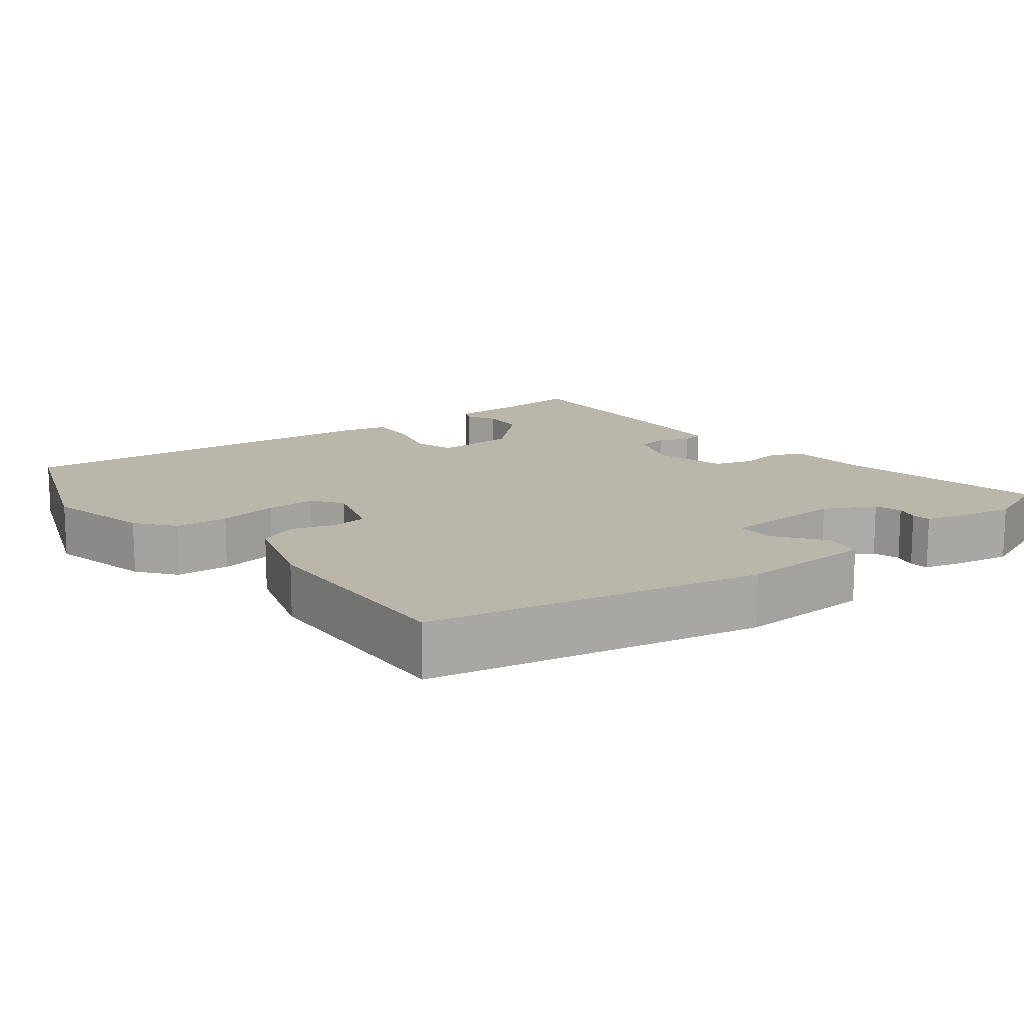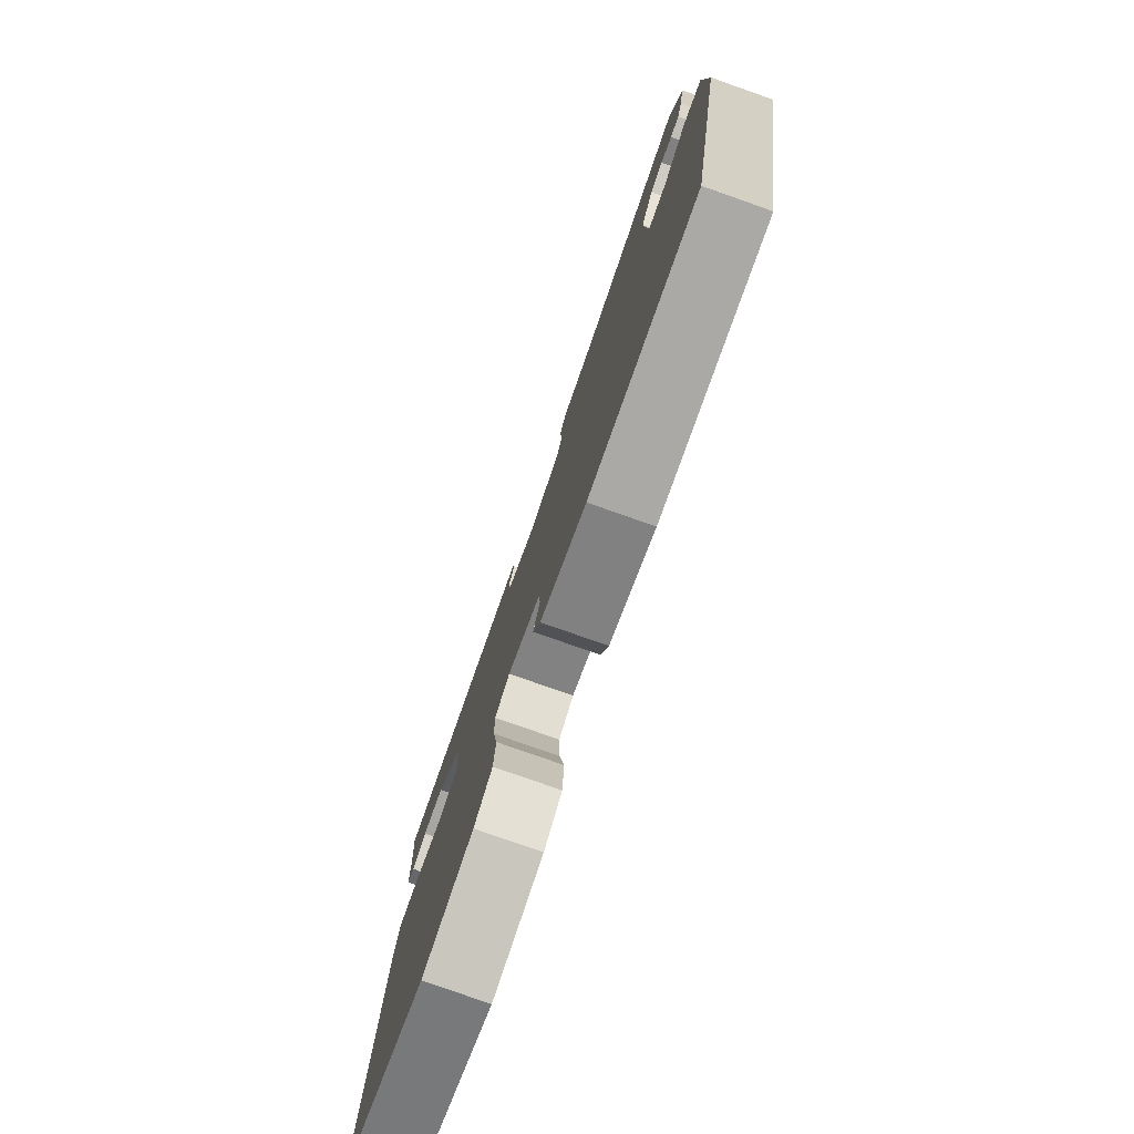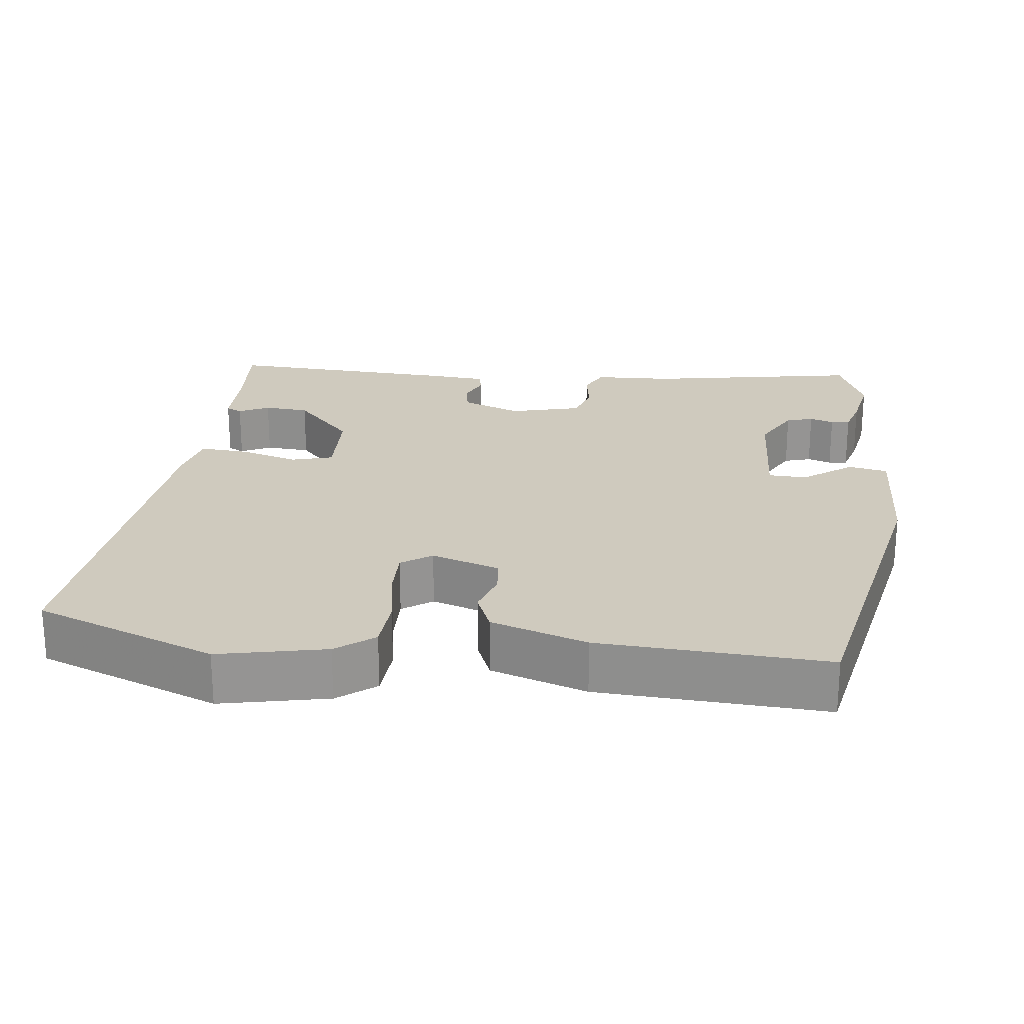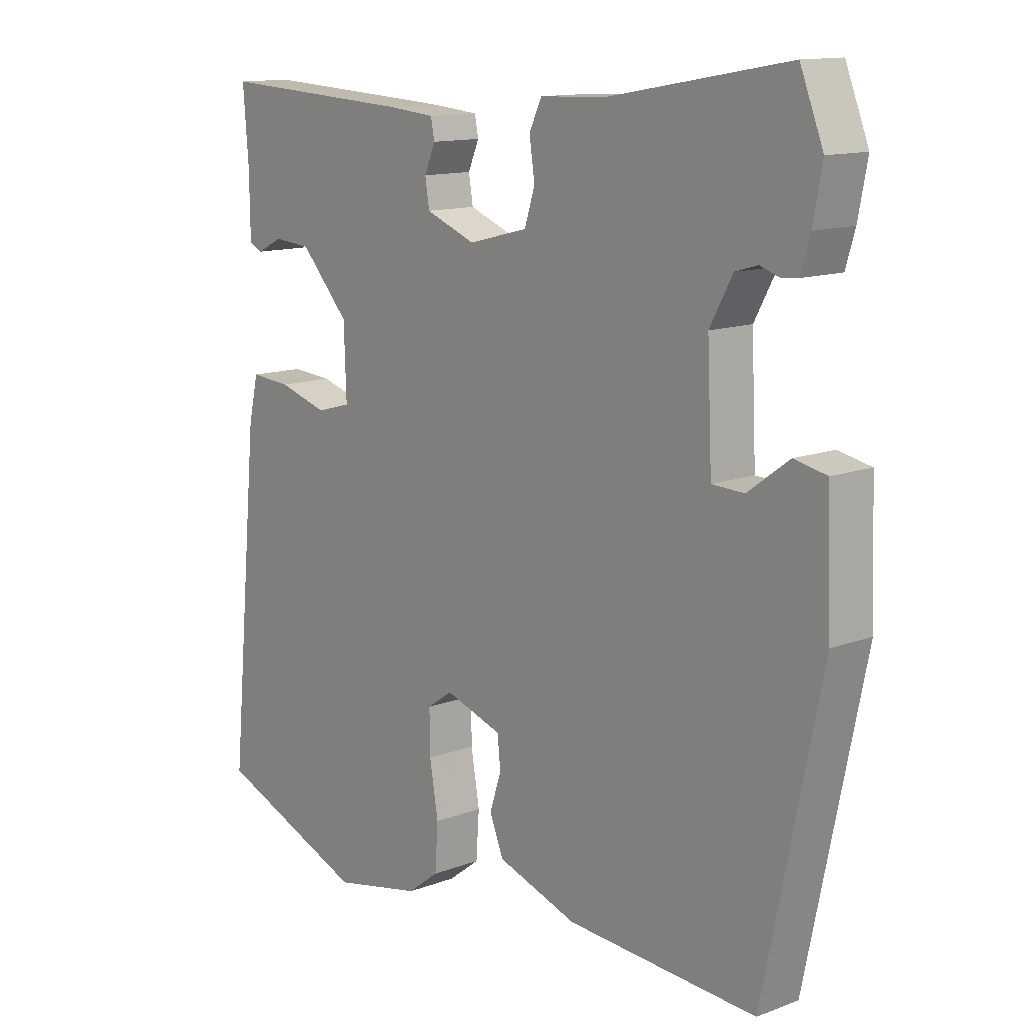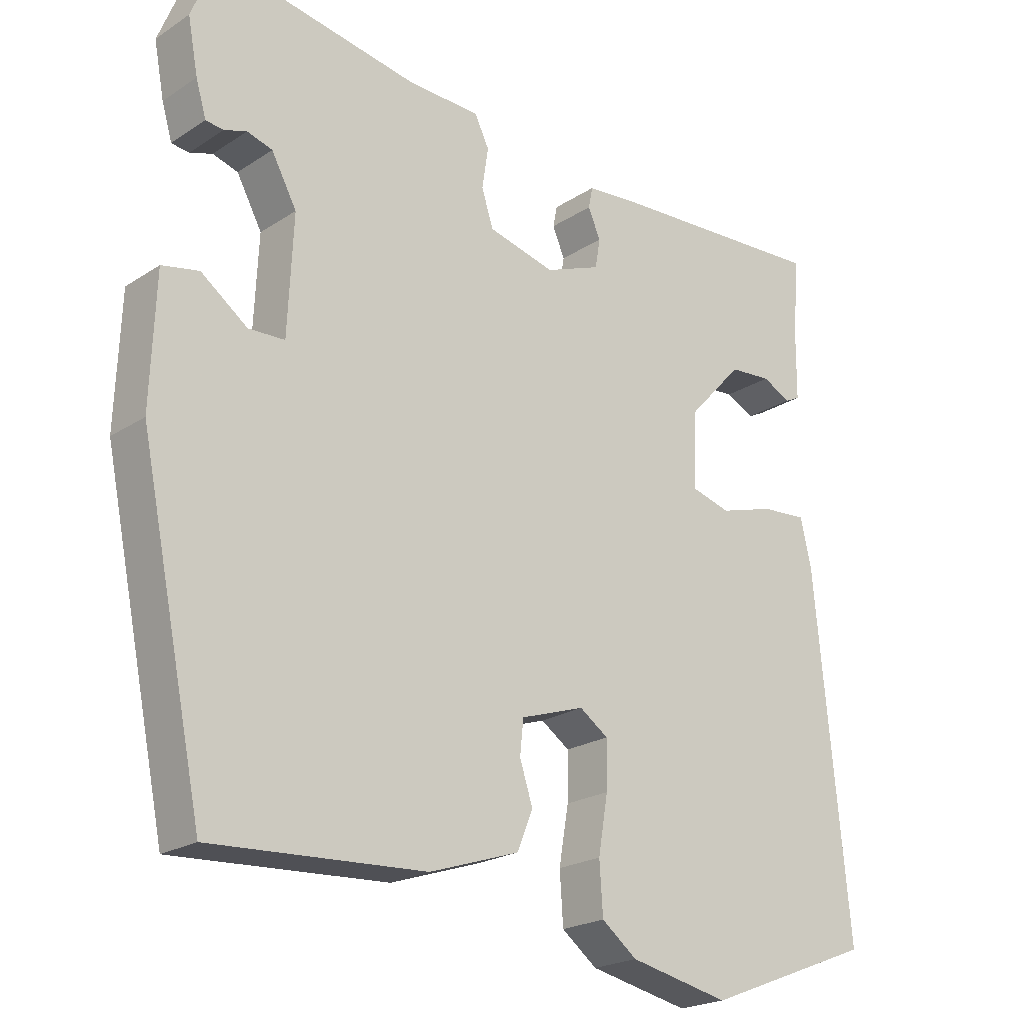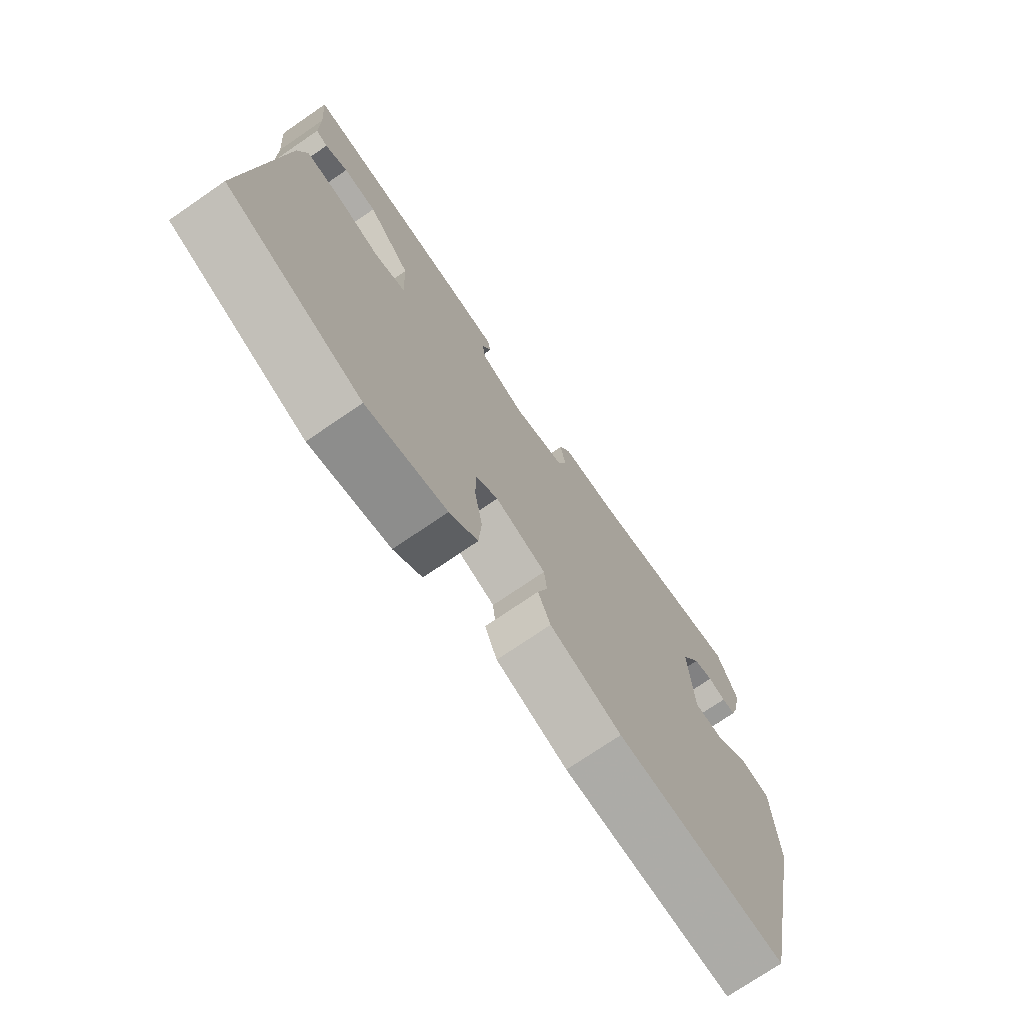
<metadata>
{"format":"obj","ext":"obj","renderer":"f3d","projection":"perspective","resolution":1024,"background":"white","views":[{"elev":13.9,"azim":-128.3,"up":"+Y"},{"elev":-78.9,"azim":-109.4,"up":"+Z"},{"elev":23.2,"azim":-173.4,"up":"+Y"},{"elev":12.9,"azim":-130.7,"up":"+Z"},{"elev":-21.7,"azim":-41.4,"up":"+Z"},{"elev":-73.9,"azim":124.4,"up":"+Z"}]}
</metadata>
<code>
v -0.507 0.07 0.483
v -0.469 0.07 0.579
v -0.174 0.07 0.527
v -0.066 0.07 0.523
v -0.045 0.07 0.48
v -0.054 0.07 0.42
v -0.037 0.07 0.367
v 0.061 0.07 0.342
v 0.143 0.07 0.374
v 0.15 0.07 0.417
v 0.132 0.07 0.459
v 0.138 0.07 0.49
v 0.217 0.07 0.497
v 0.538 0.07 0.515
v 0.529 0.07 0.4
v 0.528 0.07 0.301
v 0.506 0.07 0.29
v 0.464 0.07 0.311
v 0.402 0.07 0.306
v 0.322 0.07 0.219
v 0.318 0.07 0.107
v 0.375 0.07 0.091
v 0.456 0.07 0.115
v 0.523 0.07 0.12
v 0.539 0.07 0.05
v 0.588 0.07 -0.466
v 0.339 0.07 -0.563
v 0.192 0.07 -0.532
v 0.14 0.07 -0.492
v 0.135 0.07 -0.418
v 0.149 0.07 -0.335
v 0.15 0.07 -0.266
v 0.108 0.07 -0.237
v 0.014 0.07 -0.268
v 0.009 0.07 -0.318
v 0.028 0.07 -0.377
v 0.005 0.07 -0.433
v -0.127 0.07 -0.477
v -0.44 0.07 -0.495
v -0.534 0.07 -0.039
v -0.527 0.07 0.148
v -0.473 0.07 0.159
v -0.405 0.07 0.109
v -0.352 0.07 0.111
v -0.344 0.07 0.282
v -0.381 0.07 0.35
v -0.418 0.07 0.361
v -0.451 0.07 0.35
v -0.477 0.07 0.353
v -0.492 0.07 0.404
v -0.507 0 0.483
v -0.469 0 0.579
v -0.174 0 0.527
v -0.066 0 0.523
v -0.045 0 0.48
v -0.054 0 0.42
v -0.037 0 0.367
v 0.061 0 0.342
v 0.143 0 0.374
v 0.15 0 0.417
v 0.132 0 0.459
v 0.138 0 0.49
v 0.217 0 0.497
v 0.538 0 0.515
v 0.529 0 0.4
v 0.528 0 0.301
v 0.506 0 0.29
v 0.464 0 0.311
v 0.402 0 0.306
v 0.322 0 0.219
v 0.318 0 0.107
v 0.375 0 0.091
v 0.456 0 0.115
v 0.523 0 0.12
v 0.539 0 0.05
v 0.588 0 -0.466
v 0.339 0 -0.563
v 0.192 0 -0.532
v 0.14 0 -0.492
v 0.135 0 -0.418
v 0.149 0 -0.335
v 0.15 0 -0.266
v 0.108 0 -0.237
v 0.014 0 -0.268
v 0.009 0 -0.318
v 0.028 0 -0.377
v 0.005 0 -0.433
v -0.127 0 -0.477
v -0.44 0 -0.495
v -0.534 0 -0.039
v -0.527 0 0.148
v -0.473 0 0.159
v -0.405 0 0.109
v -0.352 0 0.111
v -0.344 0 0.282
v -0.381 0 0.35
v -0.418 0 0.361
v -0.451 0 0.35
v -0.477 0 0.353
v -0.492 0 0.404
f 47 48 49 50
f 46 47 50 1
f 40 41 42 43
f 40 43 44
f 39 40 44
f 38 39 44
f 35 36 37 38
f 34 35 38 44
f 33 34 44 45
f 28 29 30 31
f 28 31 32
f 27 28 32
f 26 27 32
f 22 23 24 25
f 22 25 26 32
f 15 16 17 18
f 15 18 19
f 14 15 19
f 13 14 19 20
f 10 11 12 13
f 9 10 13 20
f 3 4 5 6
f 3 6 7
f 46 1 2 3
f 46 3 7
f 45 46 7 8
f 33 45 8
f 21 22 32 33
f 20 21 33
f 8 9 20 33
f 100 99 98 97
f 51 100 97 96
f 93 92 91 90
f 94 93 90
f 94 90 89
f 94 89 88
f 88 87 86 85
f 94 88 85 84
f 95 94 84 83
f 81 80 79 78
f 82 81 78
f 82 78 77
f 82 77 76
f 75 74 73 72
f 82 76 75 72
f 68 67 66 65
f 69 68 65
f 69 65 64
f 70 69 64 63
f 63 62 61 60
f 70 63 60 59
f 56 55 54 53
f 57 56 53
f 53 52 51 96
f 57 53 96
f 58 57 96 95
f 58 95 83
f 83 82 72 71
f 83 71 70
f 83 70 59 58
f 1 51 52 2
f 2 52 53 3
f 3 53 54 4
f 4 54 55 5
f 5 55 56 6
f 6 56 57 7
f 7 57 58 8
f 8 58 59 9
f 9 59 60 10
f 10 60 61 11
f 11 61 62 12
f 12 62 63 13
f 13 63 64 14
f 14 64 65 15
f 15 65 66 16
f 16 66 67 17
f 17 67 68 18
f 18 68 69 19
f 19 69 70 20
f 20 70 71 21
f 21 71 72 22
f 22 72 73 23
f 23 73 74 24
f 24 74 75 25
f 25 75 76 26
f 26 76 77 27
f 27 77 78 28
f 28 78 79 29
f 29 79 80 30
f 30 80 81 31
f 31 81 82 32
f 32 82 83 33
f 33 83 84 34
f 34 84 85 35
f 35 85 86 36
f 36 86 87 37
f 37 87 88 38
f 38 88 89 39
f 39 89 90 40
f 40 90 91 41
f 41 91 92 42
f 42 92 93 43
f 43 93 94 44
f 44 94 95 45
f 45 95 96 46
f 46 96 97 47
f 47 97 98 48
f 48 98 99 49
f 49 99 100 50
f 50 100 51 1

</code>
